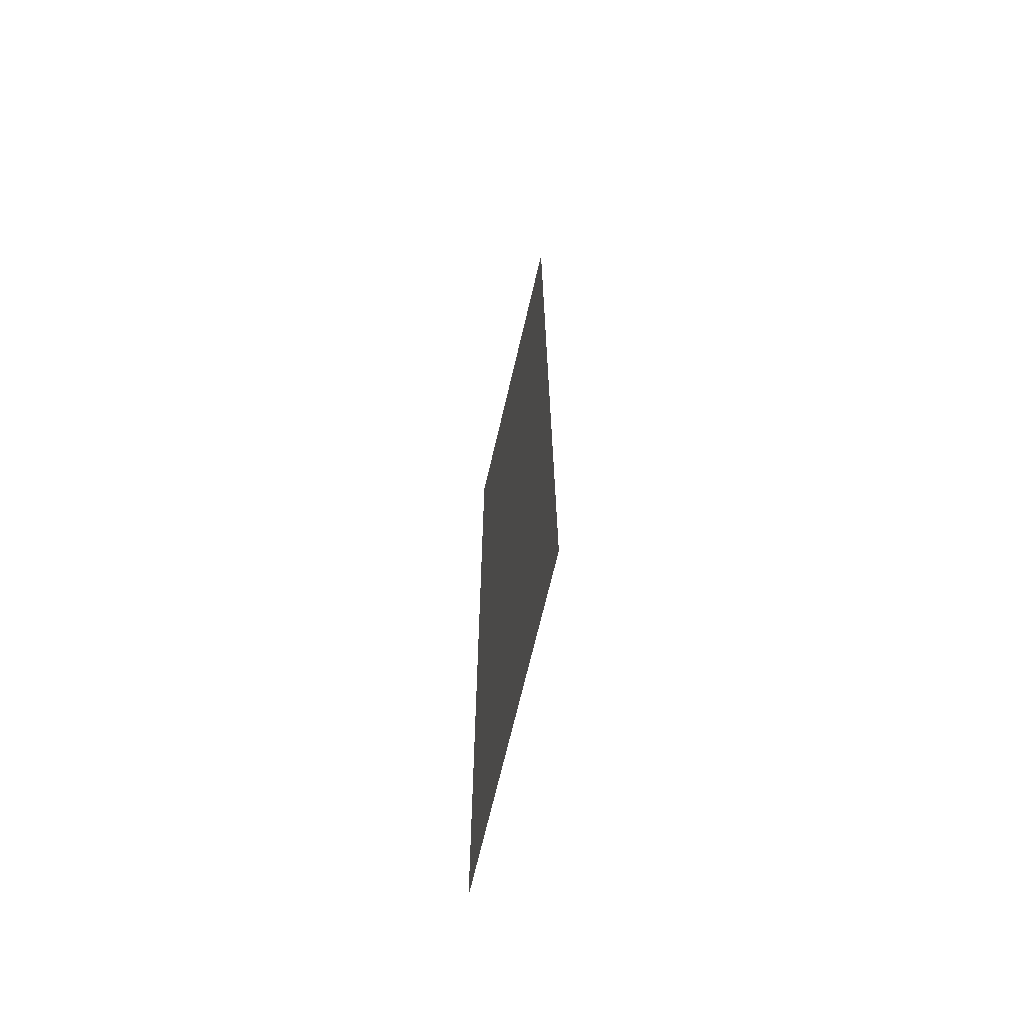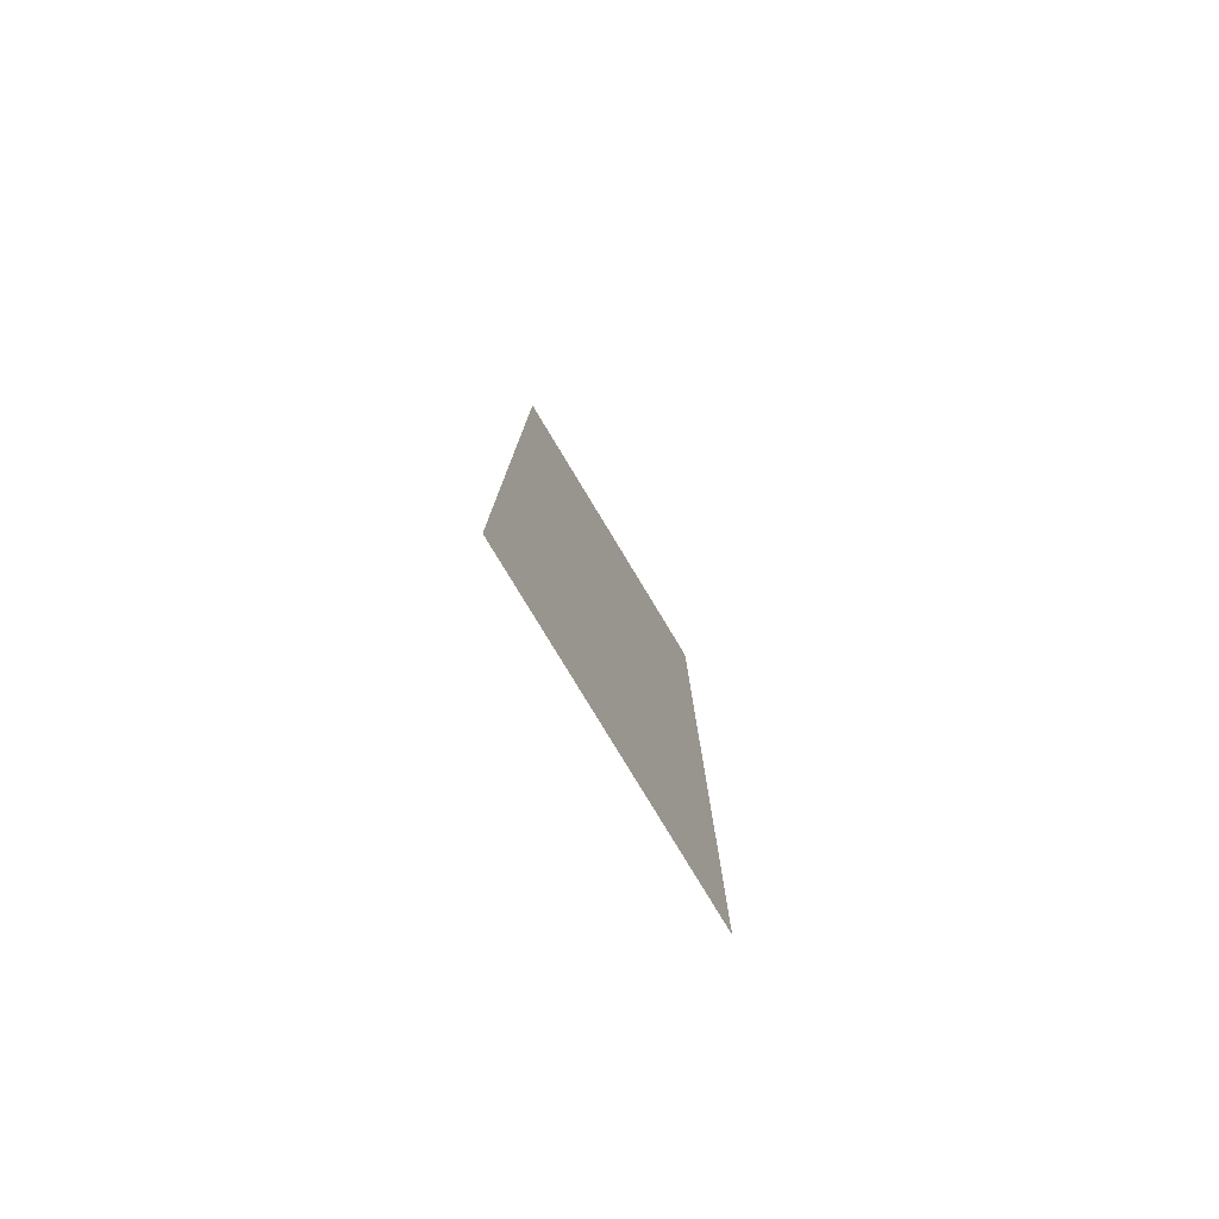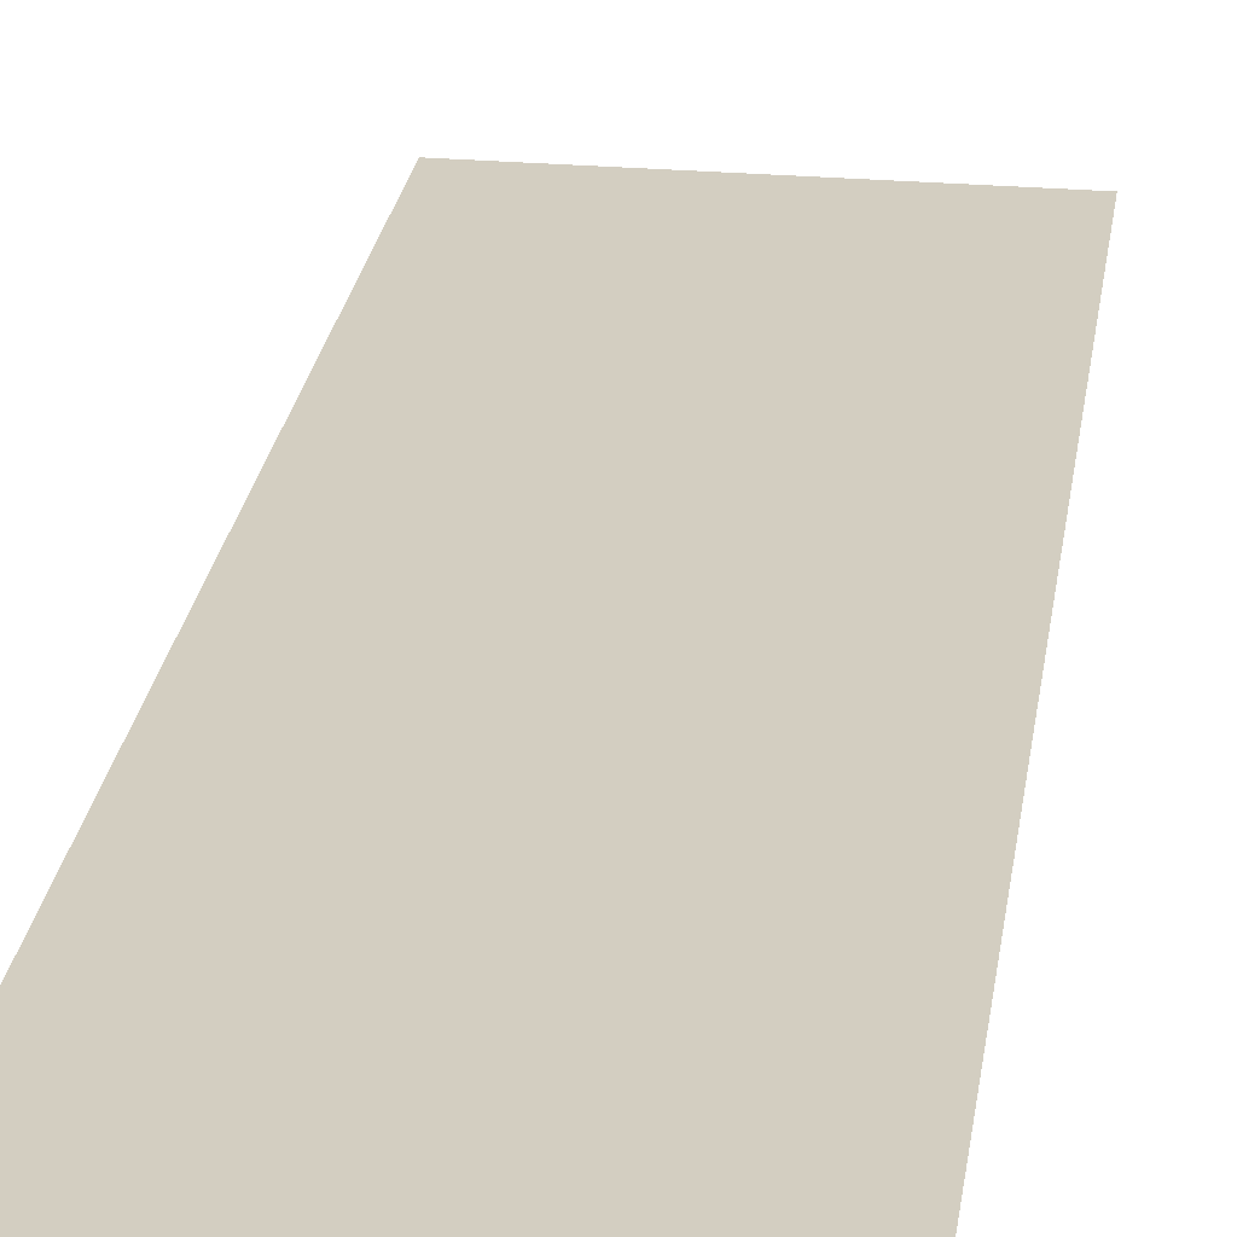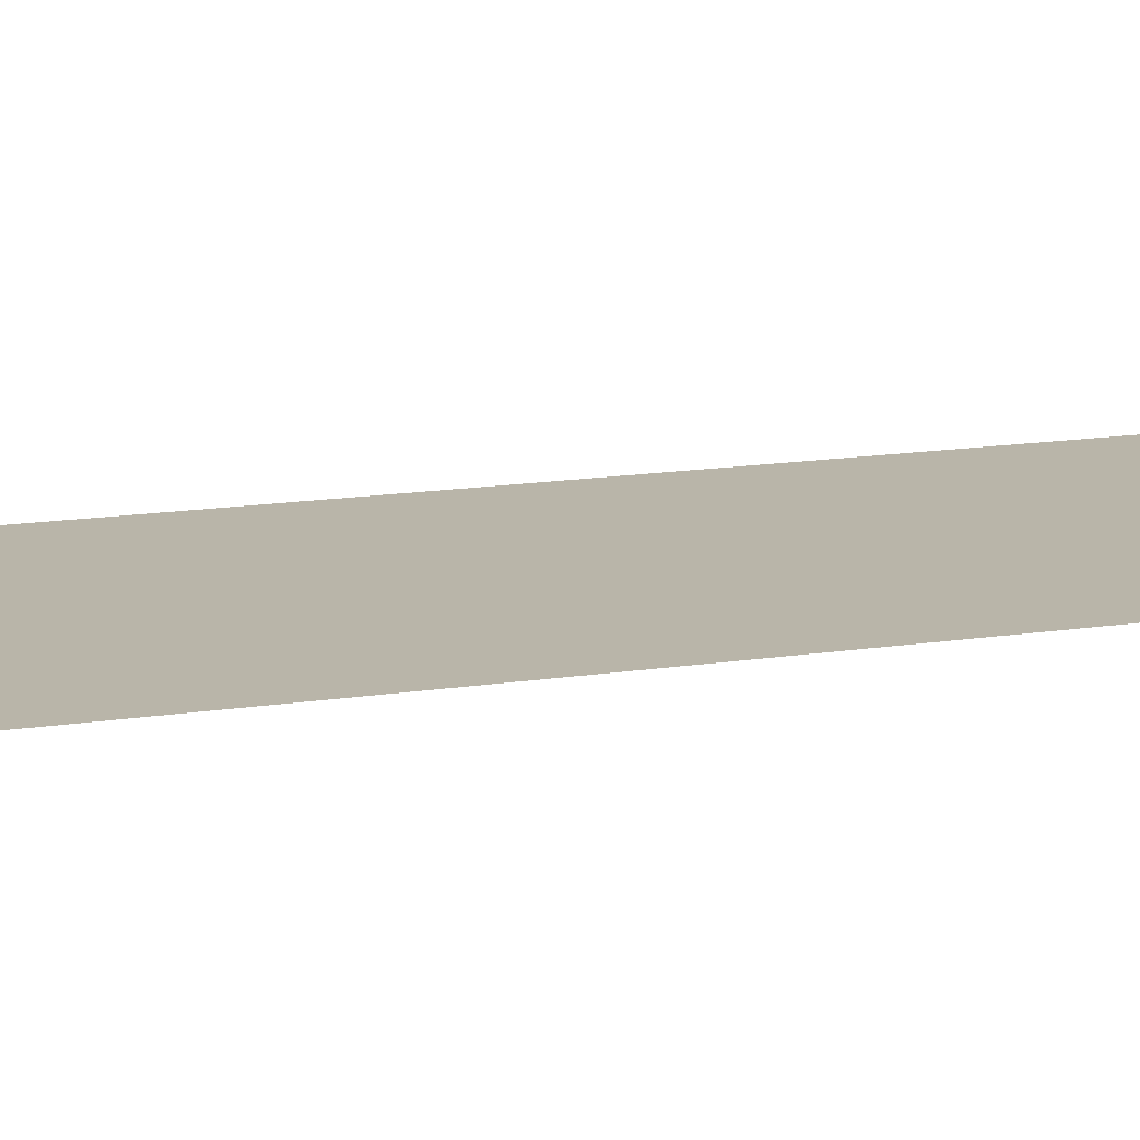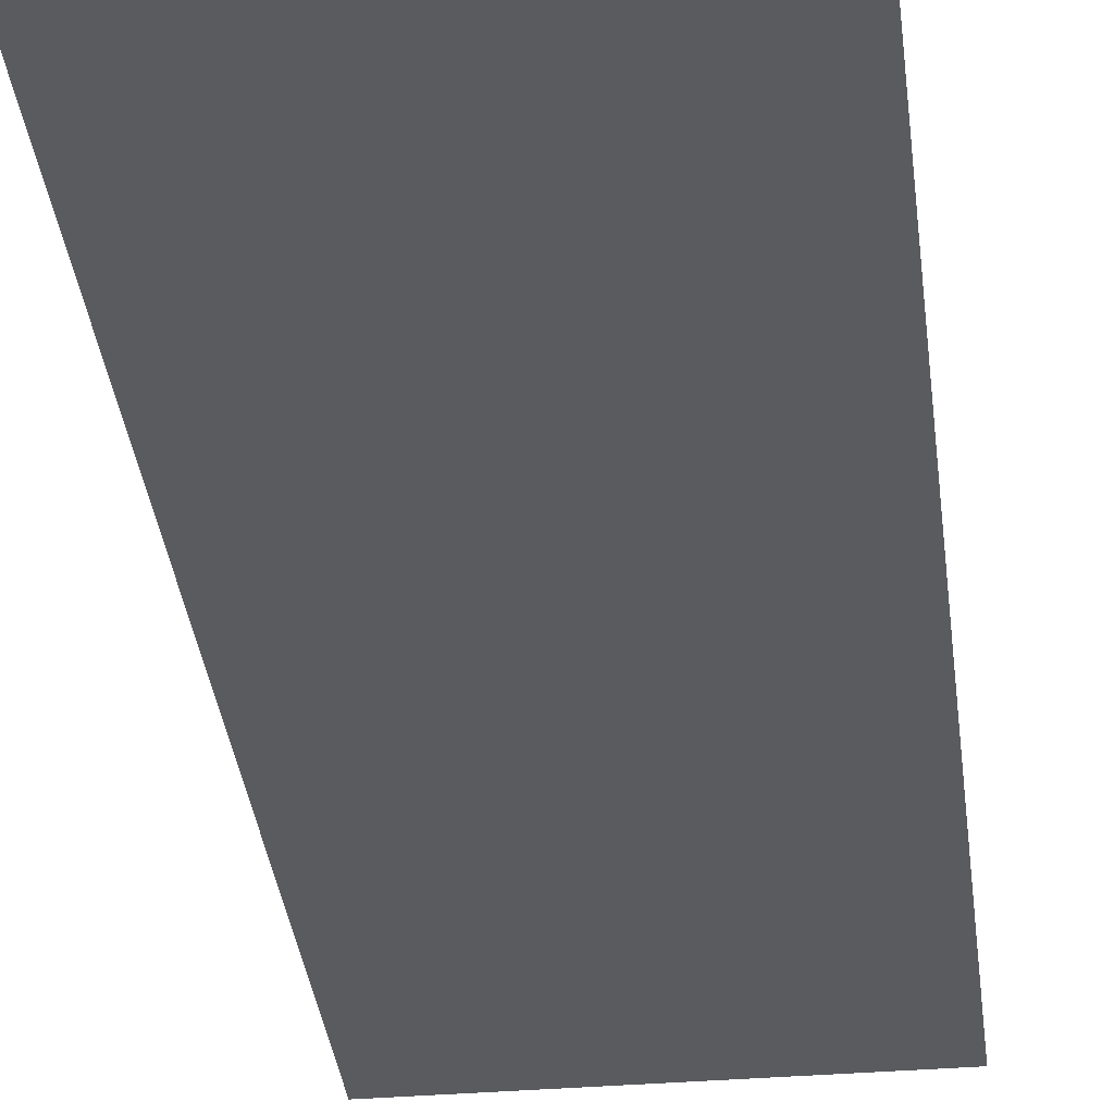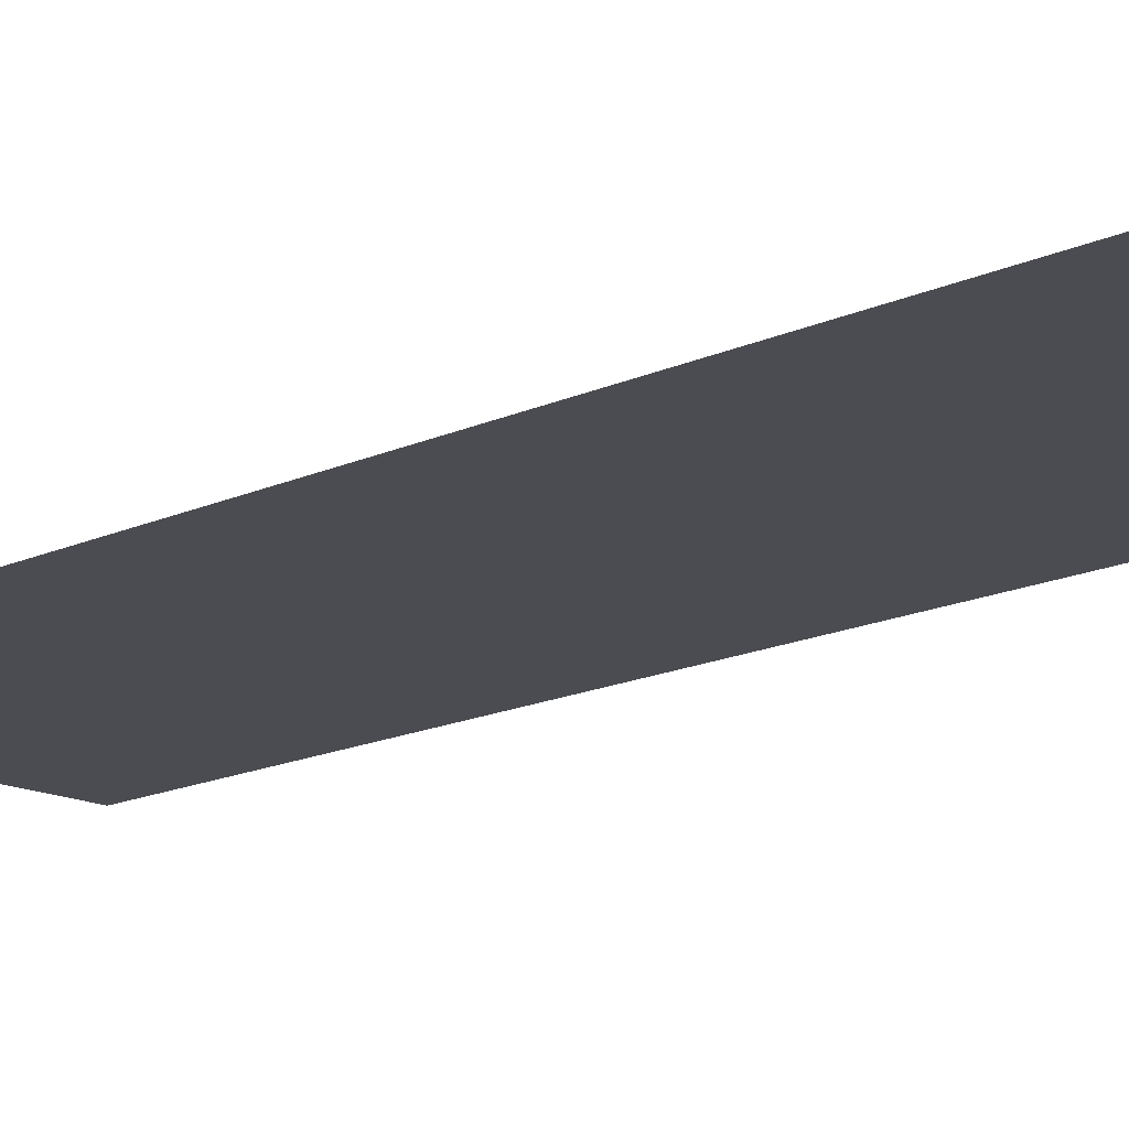
<metadata>
{"format":"obj","ext":"obj","renderer":"f3d","projection":"perspective","resolution":1024,"background":"white","views":[{"elev":-68.6,"azim":-103.1,"up":"+Z"},{"elev":-79.8,"azim":-58.8,"up":"+Z"},{"elev":25.2,"azim":-172.0,"up":"+Y"},{"elev":13.4,"azim":-110.5,"up":"+Y"},{"elev":-33.4,"azim":-173.5,"up":"+Y"},{"elev":-15.5,"azim":-45.3,"up":"+Y"}]}
</metadata>
<code>
o Cube.001
v -1 0 1
v -1 0 -1
v -1 0 -3
v 1 -0 -3
v 1 -0 1
v 1 -0 -1
v -1 0 3
v 1 0 3
f 6 4 3 2
f 5 6 2 1
f 8 5 1 7

</code>
